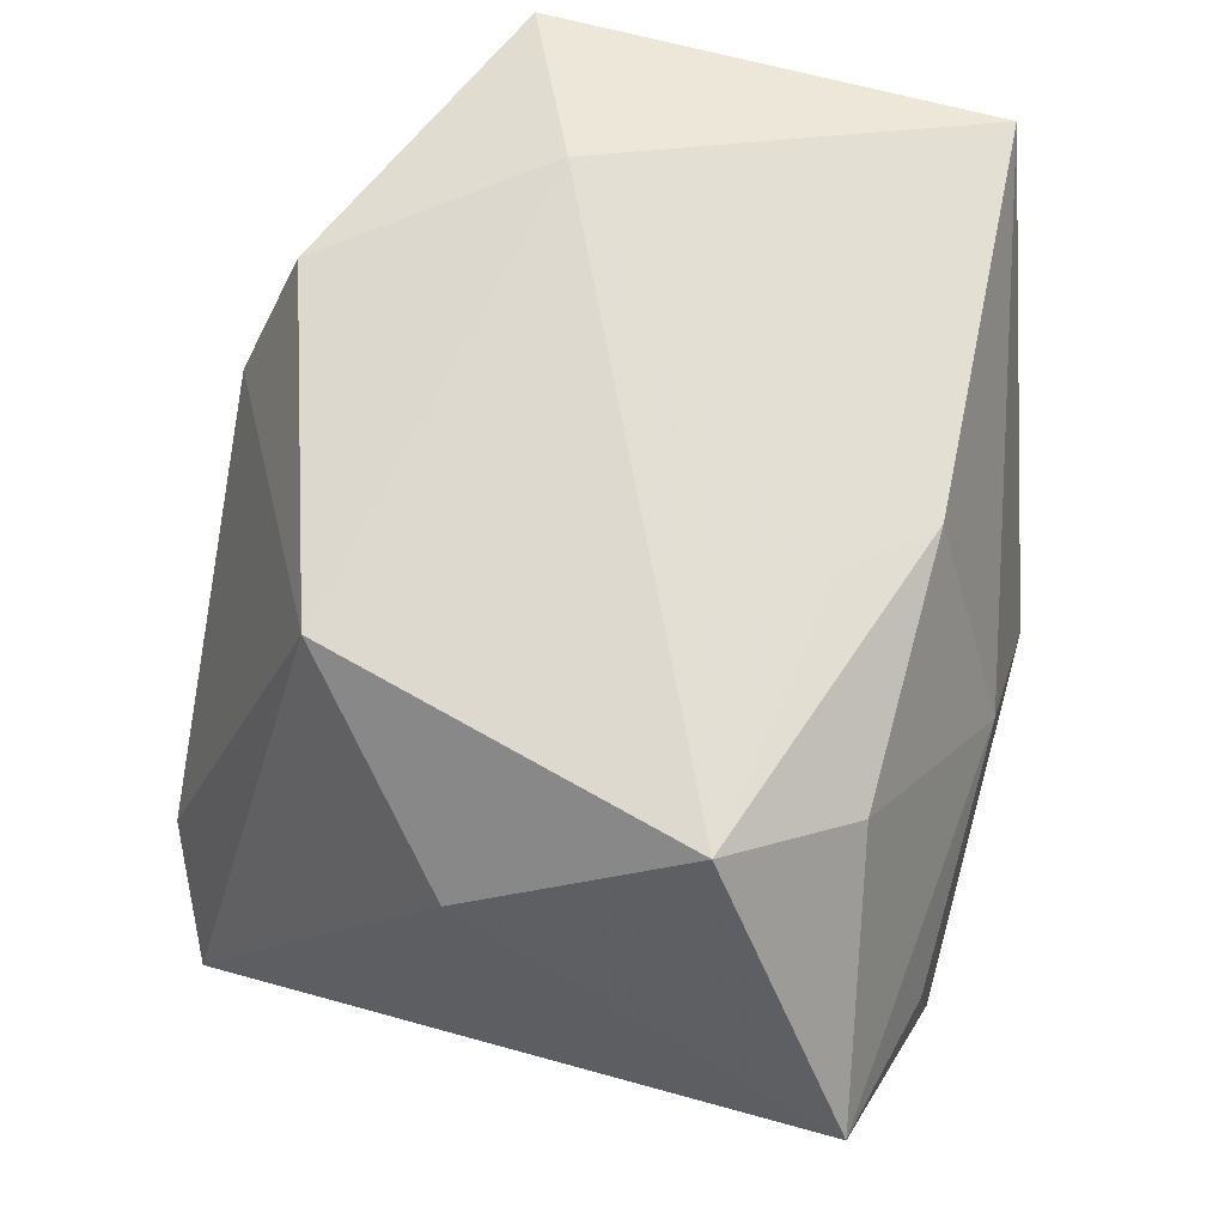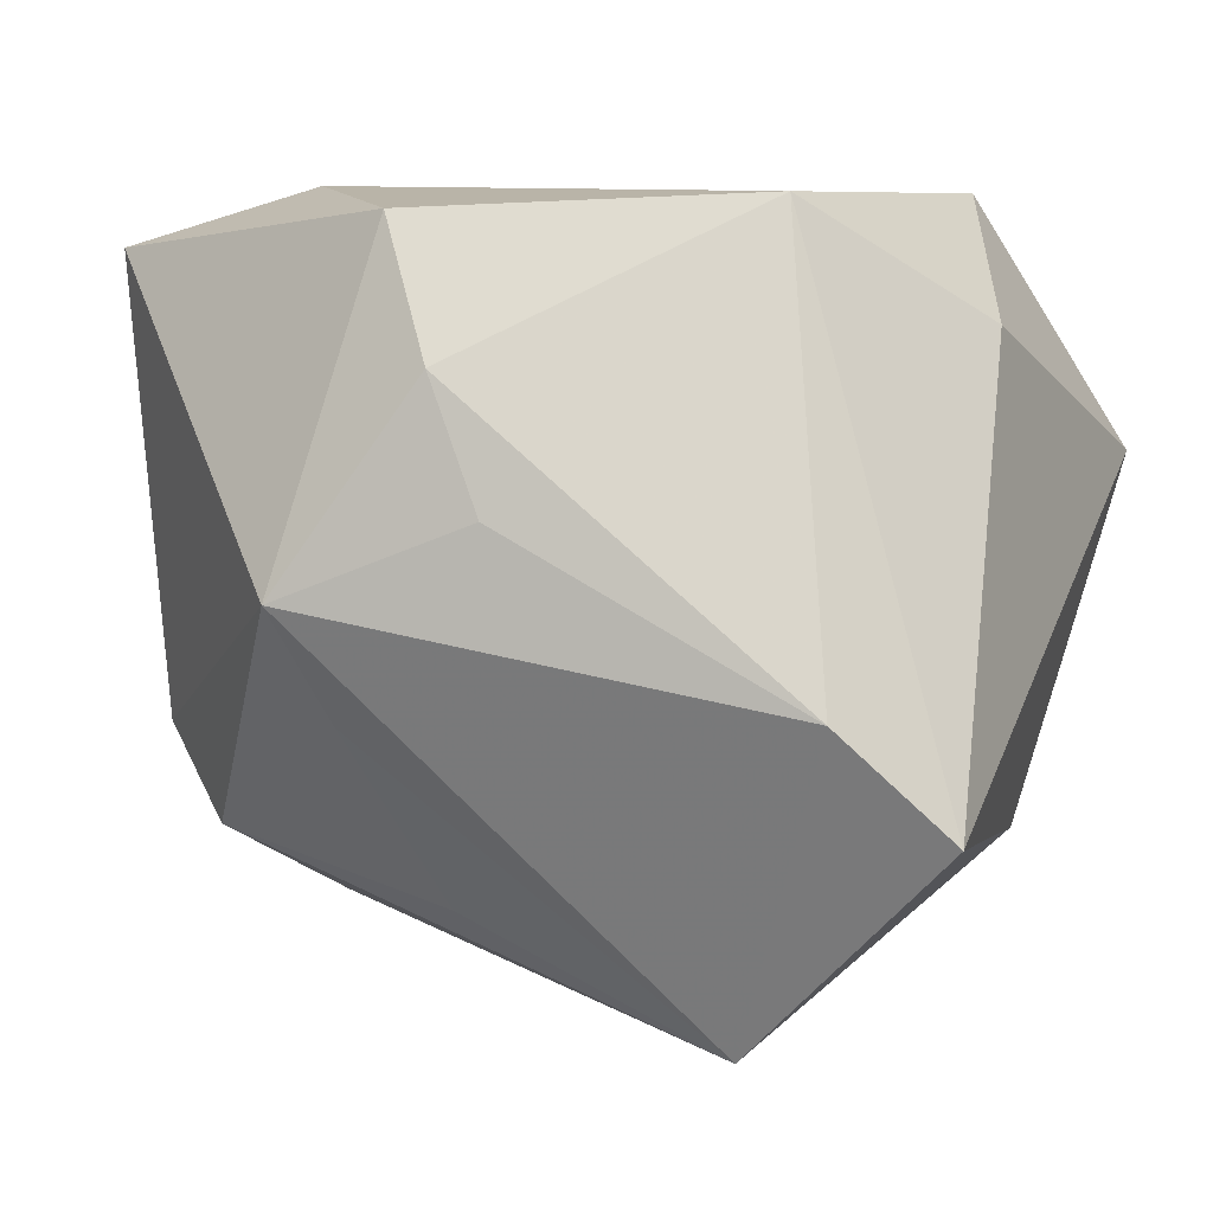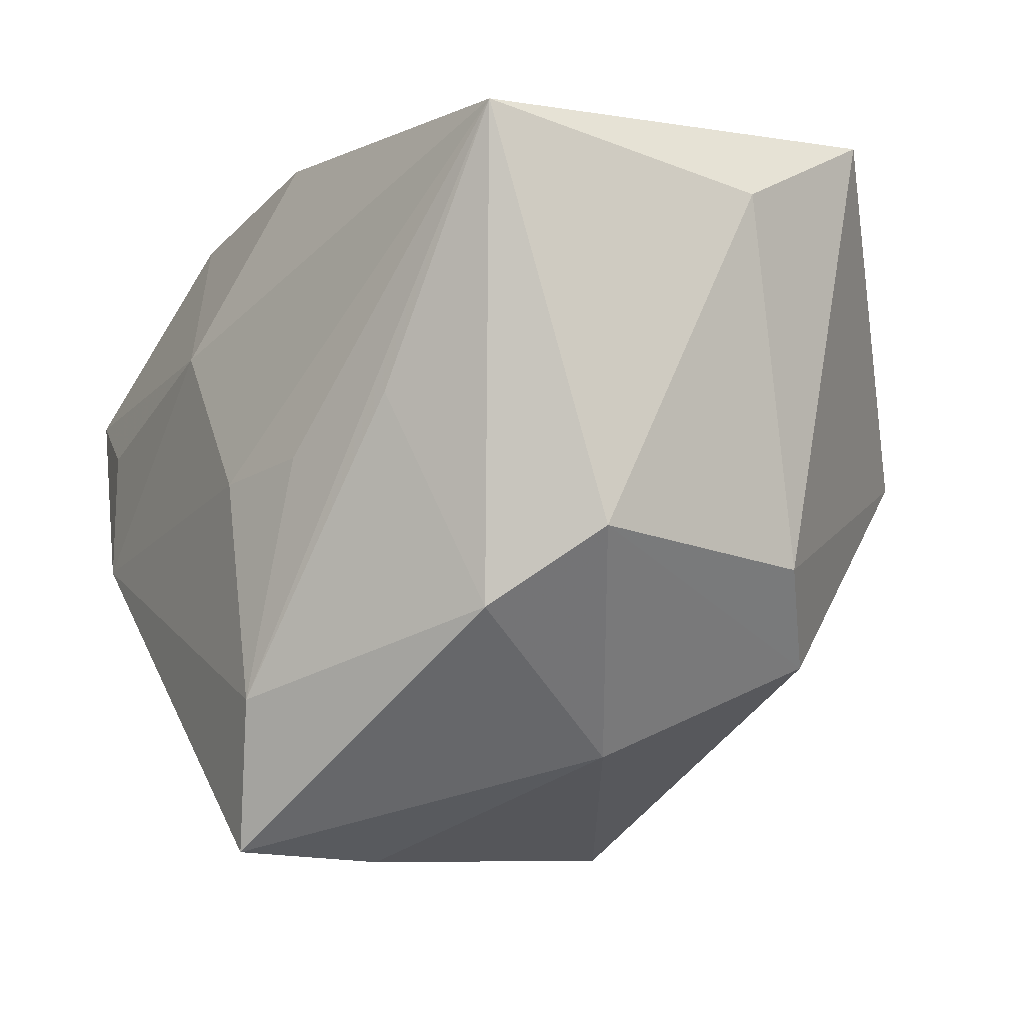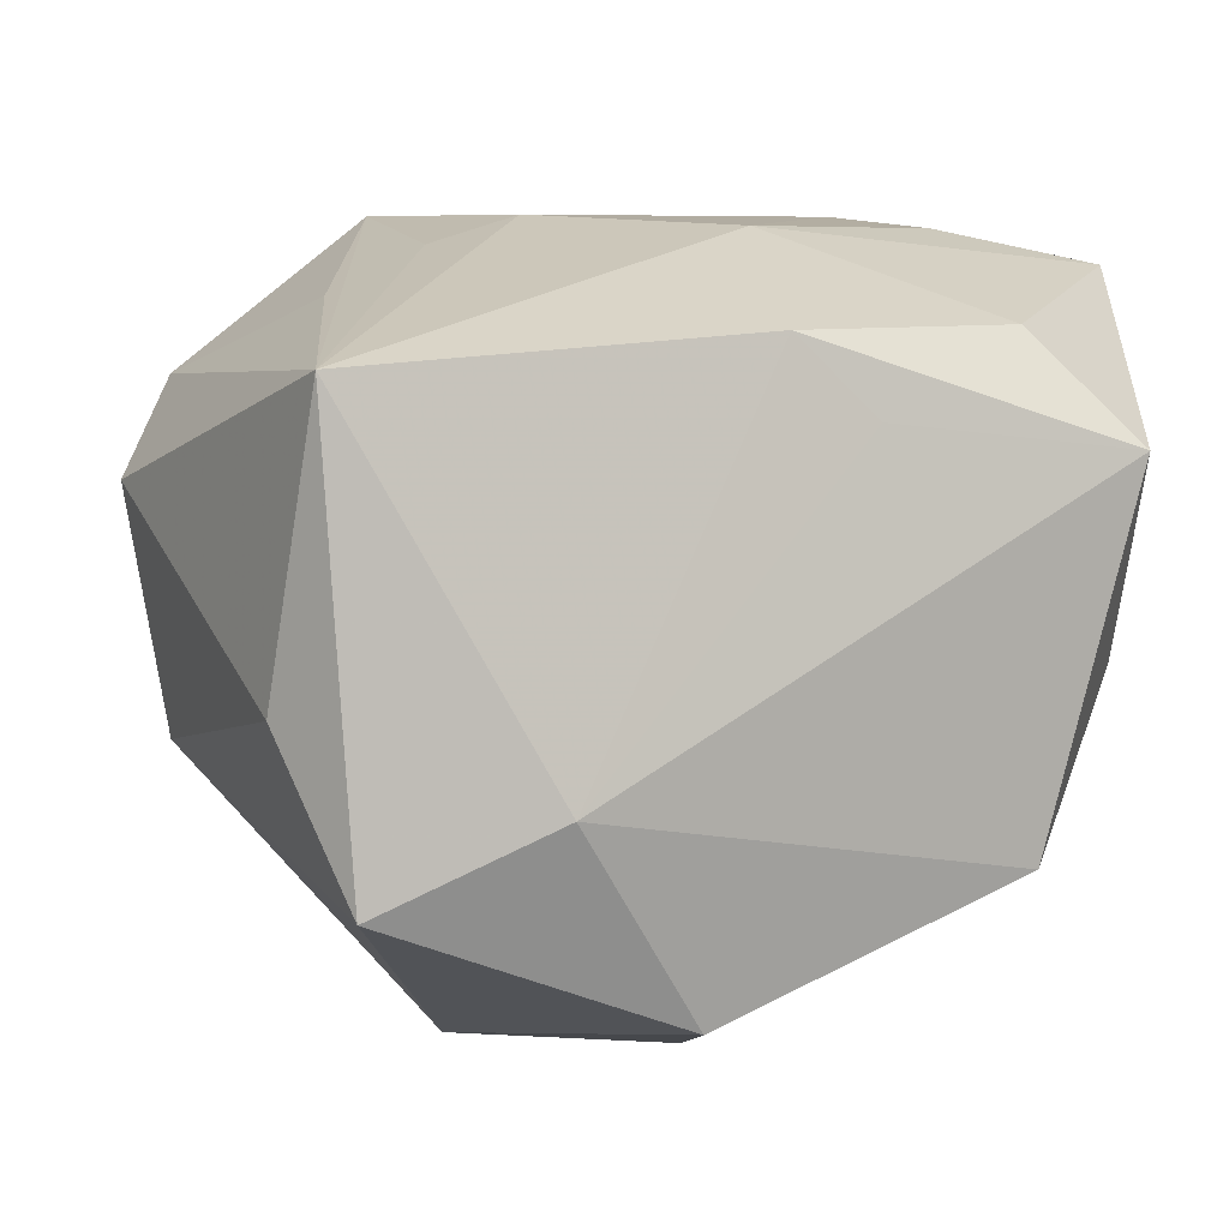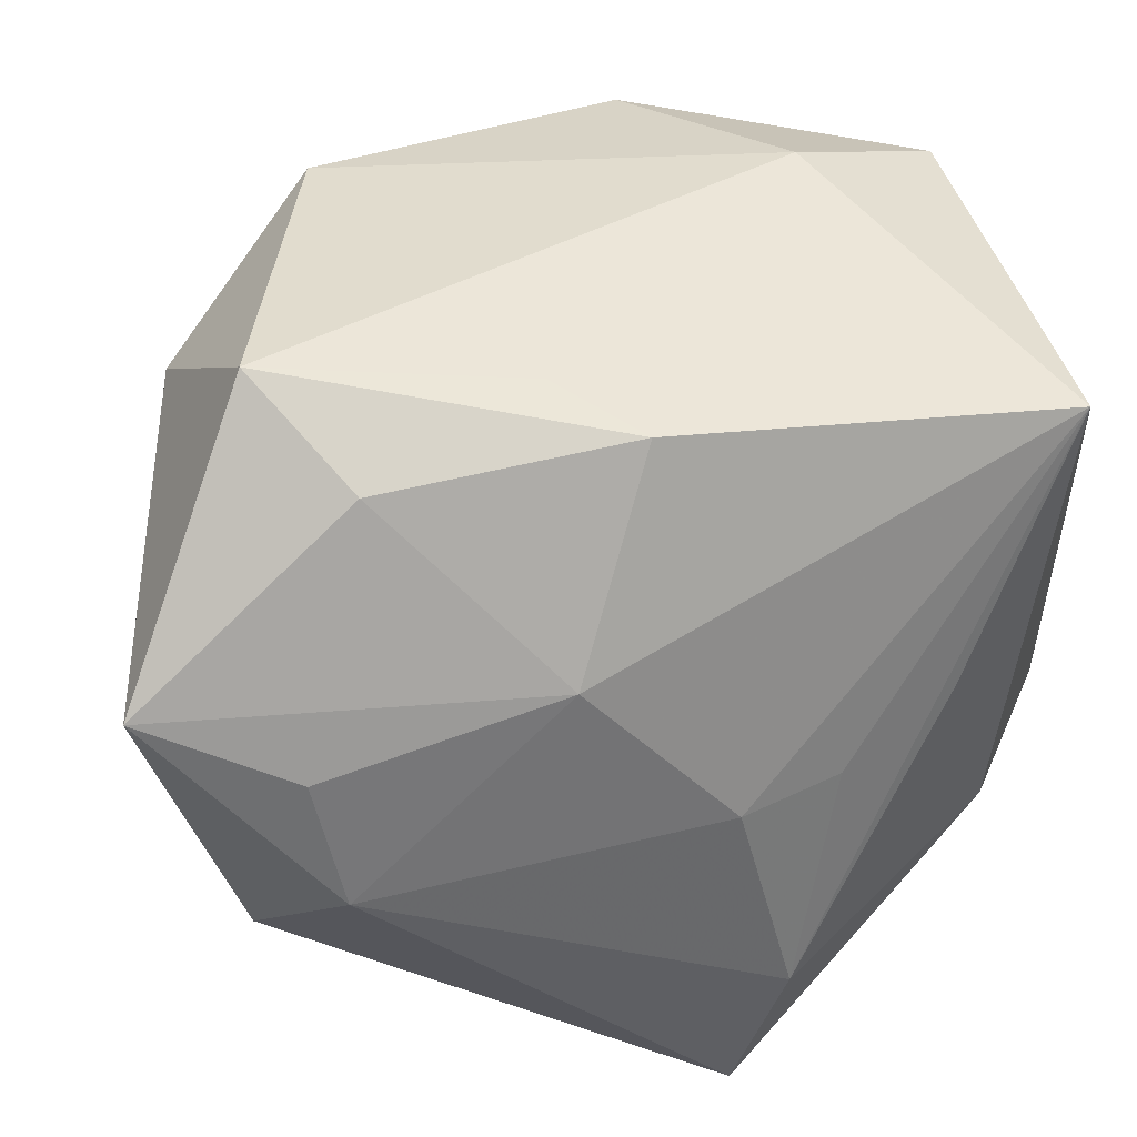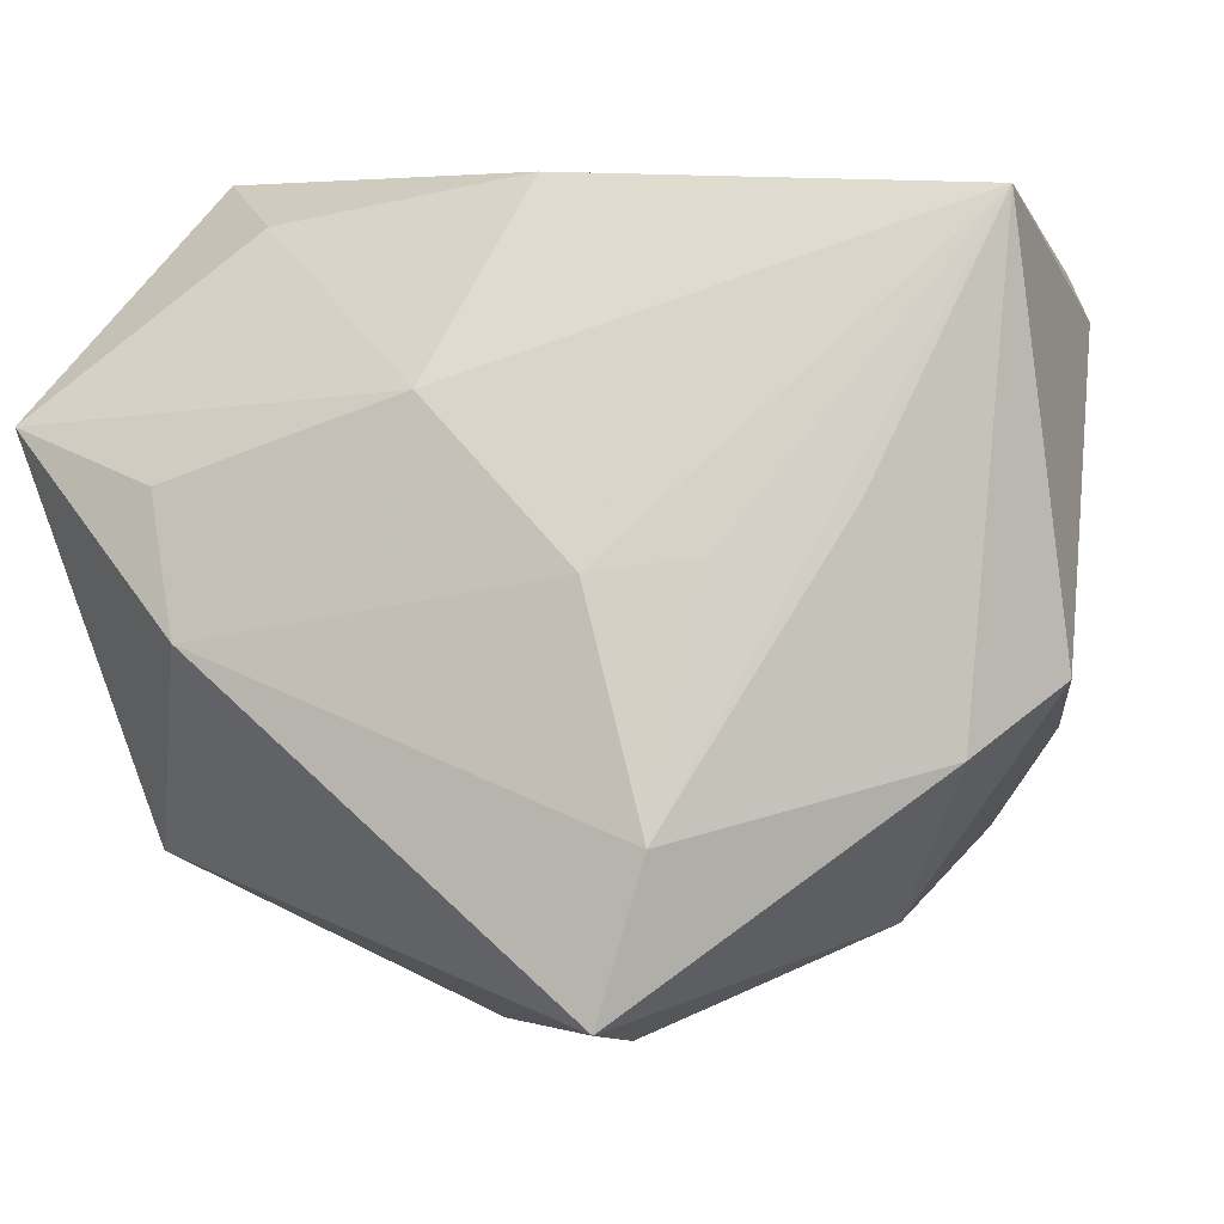
<metadata>
{"format":"obj","ext":"obj","renderer":"f3d","projection":"perspective","resolution":1024,"background":"white","views":[{"elev":69.3,"azim":-74.4,"up":"+Y"},{"elev":4.4,"azim":-163.6,"up":"+Y"},{"elev":-9.5,"azim":62.1,"up":"+Y"},{"elev":7.2,"azim":152.0,"up":"+Z"},{"elev":37.9,"azim":-10.6,"up":"+Y"},{"elev":-6.9,"azim":17.6,"up":"+Y"}]}
</metadata>
<code>
v 0.008696 -0.03718 0.02988
v 0.0218 0.03272 -0.01176
v -0.02859 0.03272 0.01294
v -0.02692 0.004373 0.0303
v 0.008108 -0.00392 0.03138
v -0.03516 -0.01782 -0.02893
v 0.03385 -0.01727 0.01831
v 0.02929 -0.02036 -0.01659
v 0.02528 -0.02885 0.002045
v 0.007176 -0.02578 -0.0212
v -0.03402 0.02102 -0.005632
v 0.03649 0.02749 -0.01876
v -0.02437 -0.008 0.03138
v 0.001872 0.02883 0.02261
v -0.01593 -0.03689 -0.02043
v 0.0002675 0.006097 -0.03464
v 0.01358 -0.01012 -0.0305
v 0.01729 -0.0003974 -0.03574
v 0.04047 -0.01064 0.0102
v 0.007433 -0.03789 0.01599
v 0.01321 -0.02397 0.03138
v -0.005113 0.03052 0.01568
v 0.01721 -0.002704 0.02892
v -0.01987 0.031 -0.01981
v 0.04025 0.02018 -0.004932
v 0.0383 0.02553 0.02028
v 0.0047 0.01747 -0.03392
v -0.04052 0.01032 0.0272
v 0.02779 0.001691 0.02495
v -0.0258 -0.008446 -0.03303
v -0.02084 0.02618 0.0227
v 0.03608 -0.01244 -0.01149
v -0.005289 0.01064 0.03042
v 0.009551 0.02963 -0.02967
v -0.03188 -0.02297 0.01677
f 25 26 19
f 2 24 3
f 34 24 2
f 5 26 33
f 33 28 4
f 35 28 6
f 6 24 30
f 7 1 9
f 9 19 7
f 7 21 1
f 7 19 26
f 27 16 30
f 30 24 27
f 27 24 34
f 22 2 3
f 15 1 35
f 35 6 15
f 15 6 30
f 23 26 5
f 5 21 23
f 23 21 26
f 1 21 13
f 4 28 13
f 13 21 5
f 13 28 35
f 35 1 13
f 5 33 13
f 13 33 4
f 26 21 29
f 29 7 26
f 21 7 29
f 18 27 34
f 16 27 18
f 30 16 18
f 18 15 30
f 14 33 26
f 26 2 14
f 2 22 14
f 14 22 3
f 9 1 20
f 20 15 9
f 1 15 20
f 24 6 11
f 3 24 11
f 11 6 28
f 11 28 3
f 25 19 32
f 10 15 17
f 15 18 17
f 28 33 31
f 33 14 31
f 3 28 31
f 31 14 3
f 25 32 12
f 12 32 18
f 12 18 34
f 34 2 12
f 12 26 25
f 12 2 26
f 18 32 8
f 8 17 18
f 10 17 8
f 9 15 8
f 8 15 10
f 8 19 9
f 8 32 19

</code>
